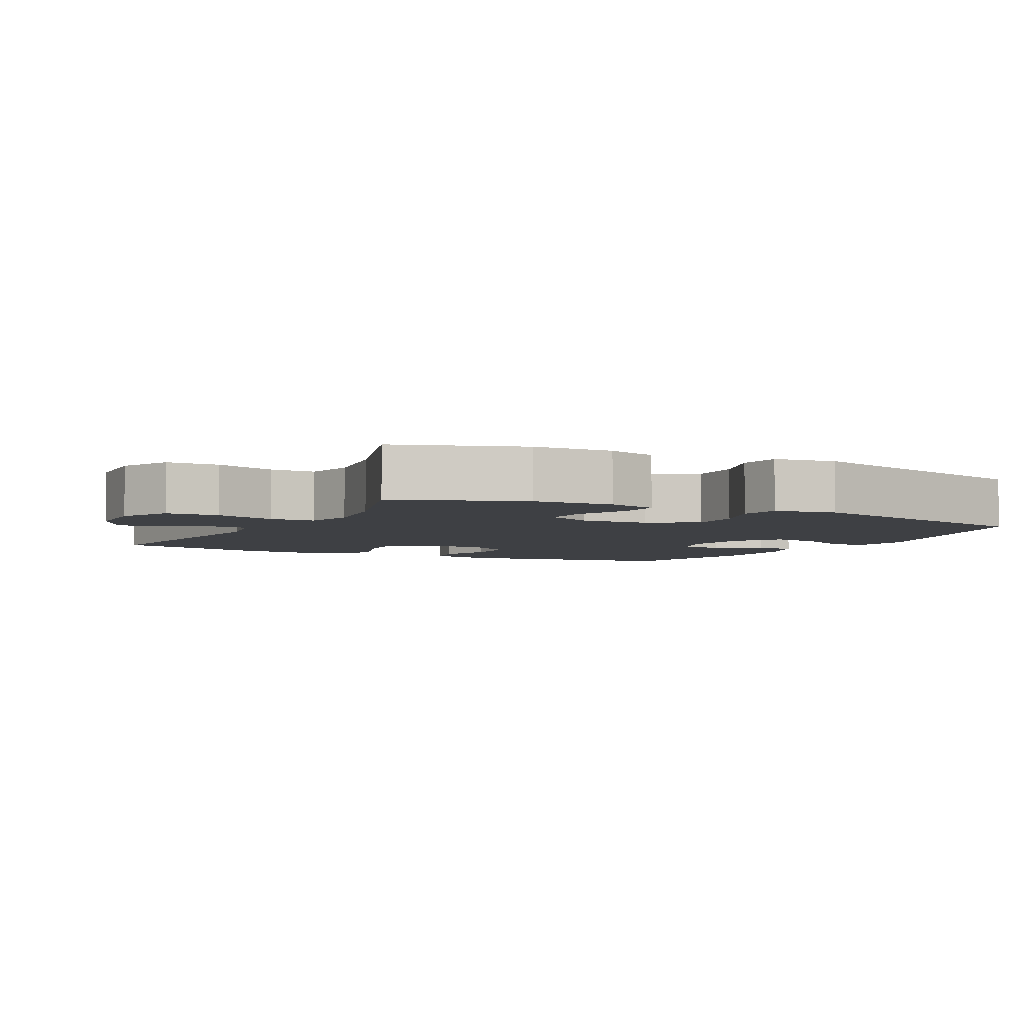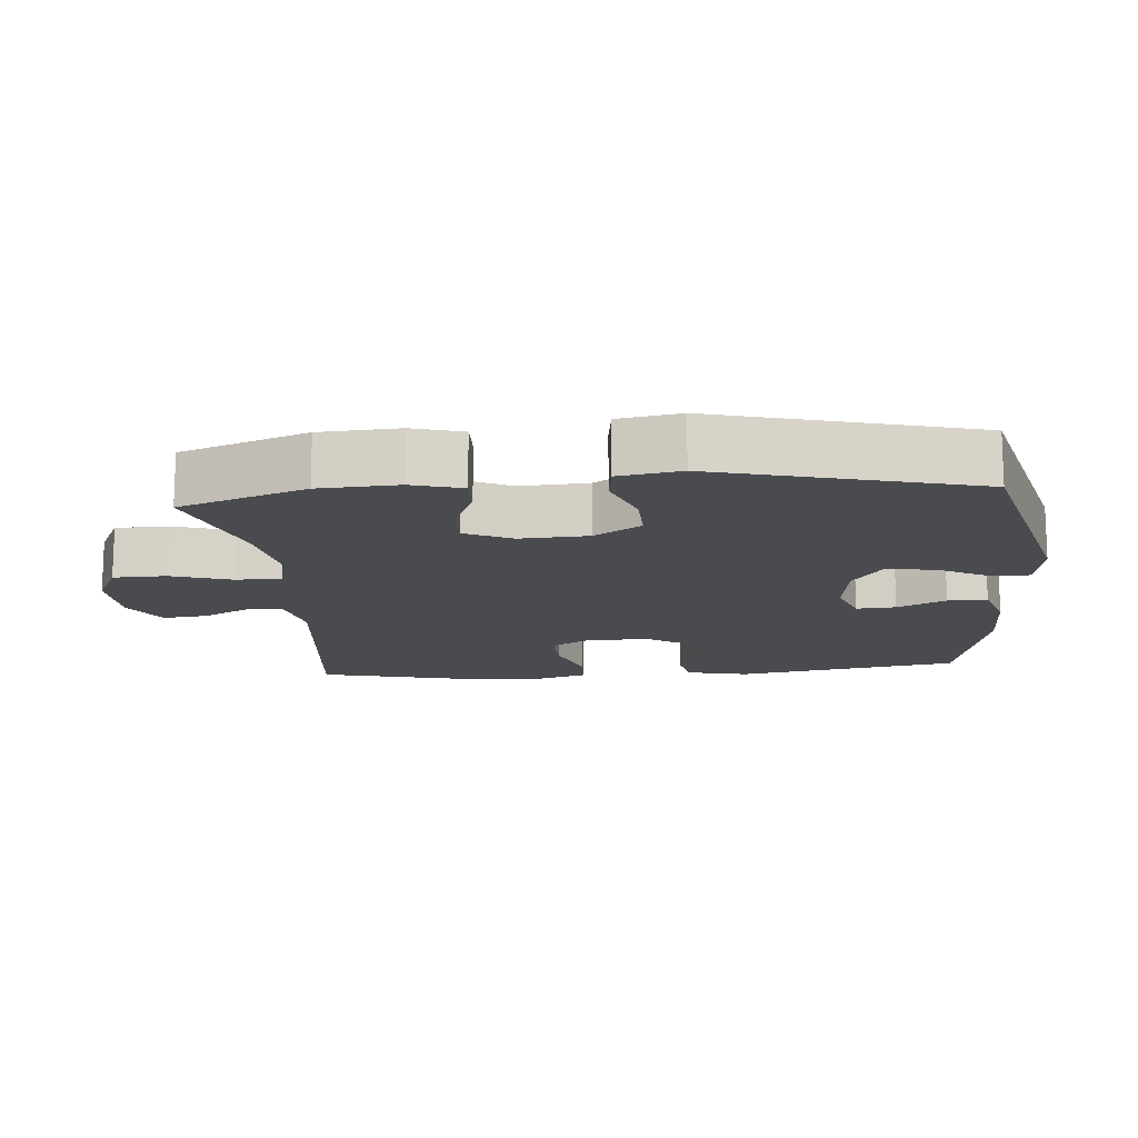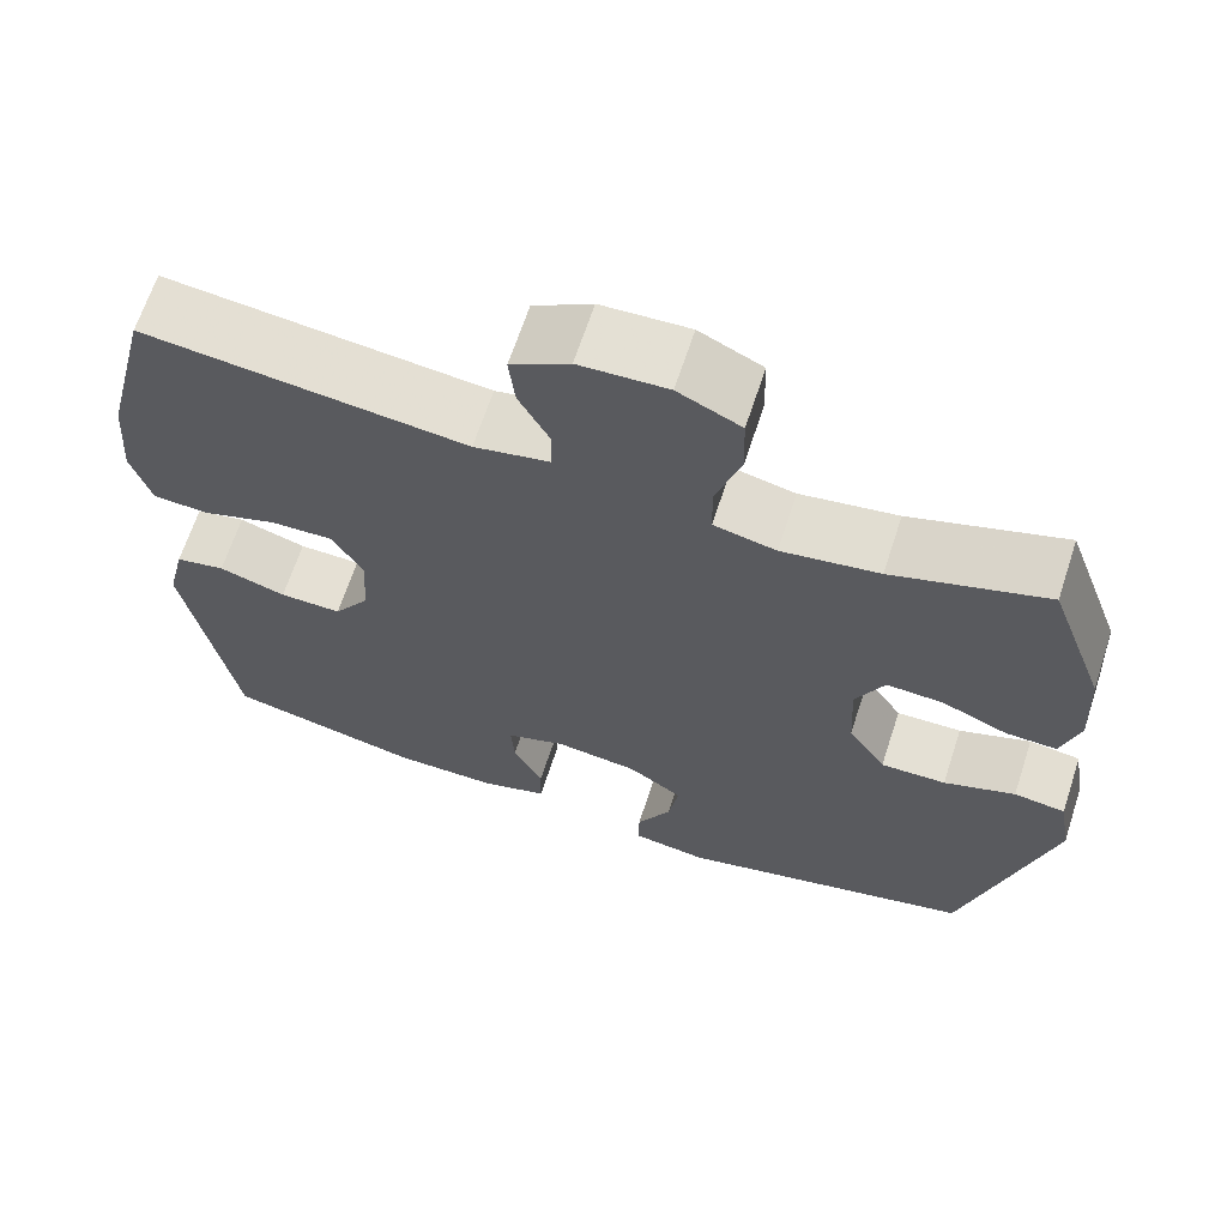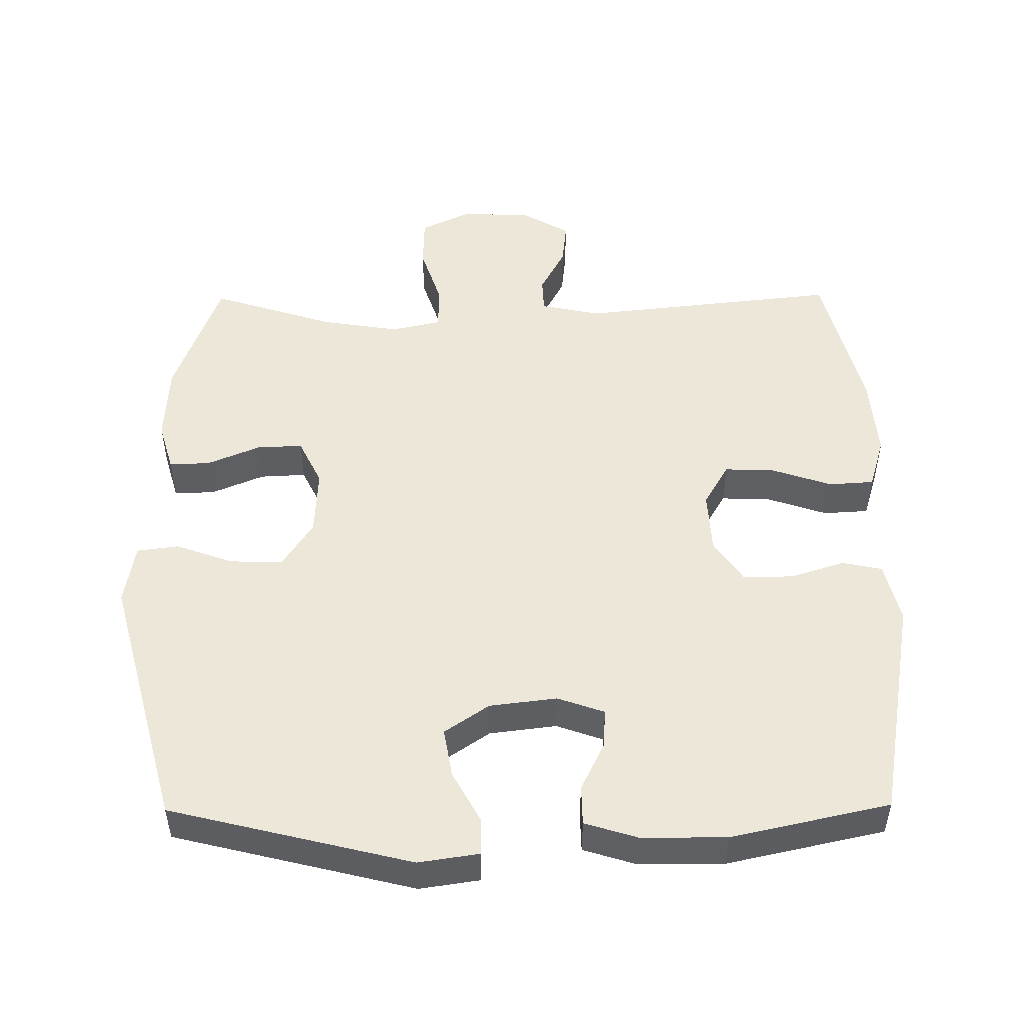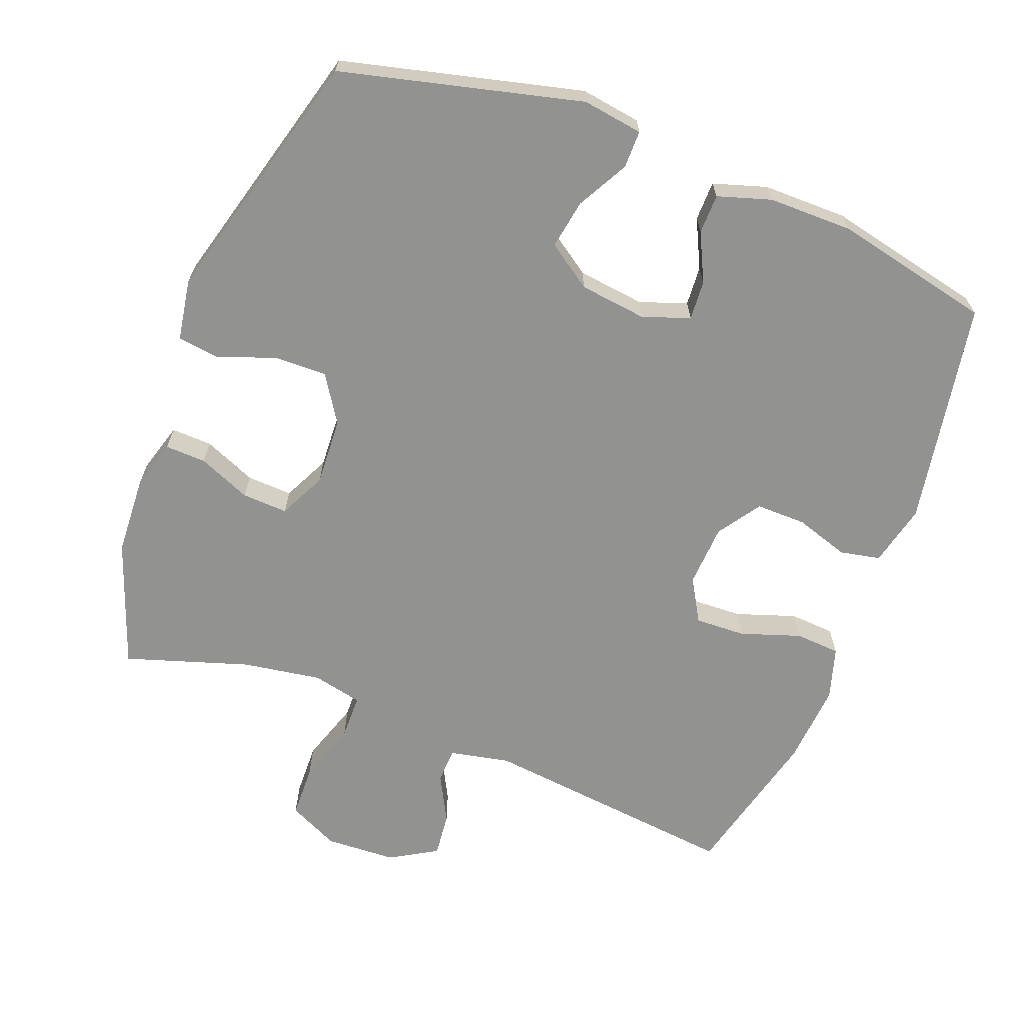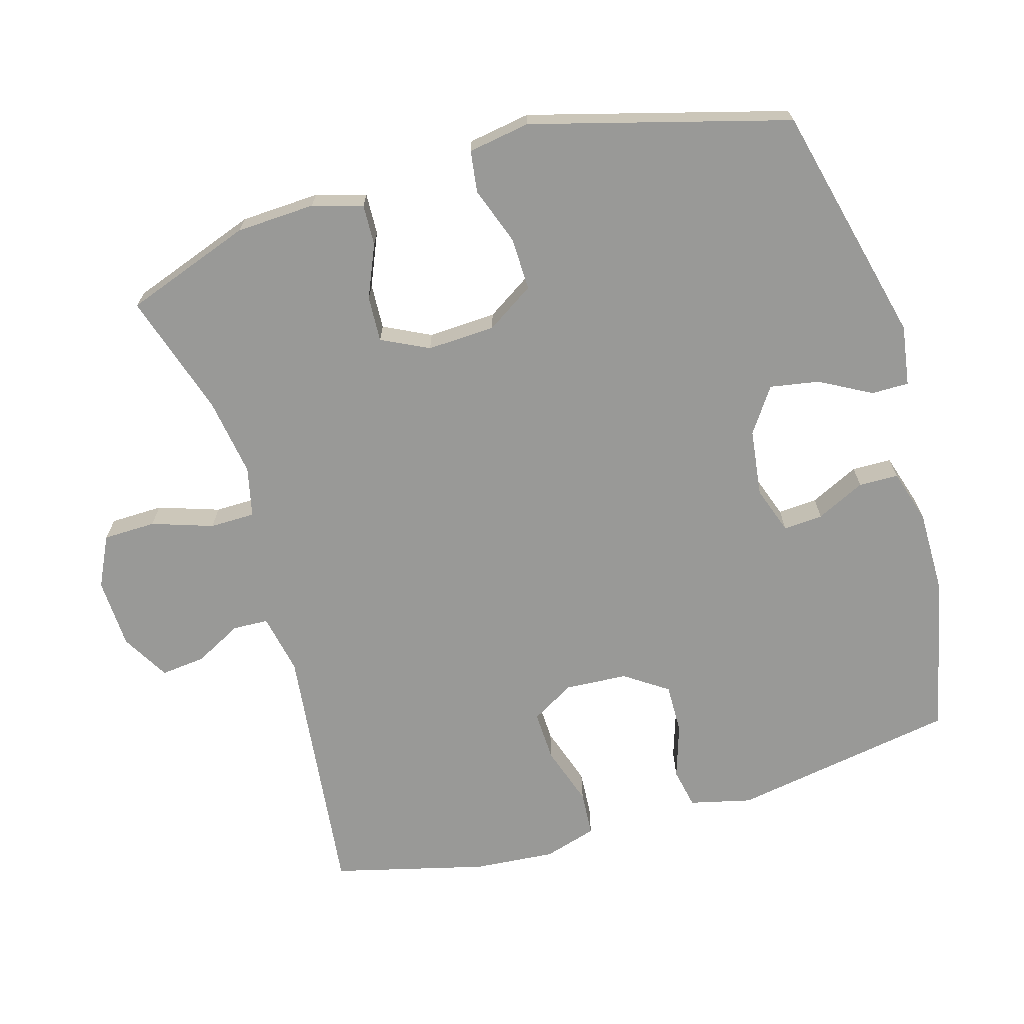
<metadata>
{"format":"obj","ext":"obj","renderer":"f3d","projection":"perspective","resolution":1024,"background":"white","views":[{"elev":-4.6,"azim":62.2,"up":"+Y"},{"elev":-14.3,"azim":95.1,"up":"+Y"},{"elev":65.8,"azim":18.1,"up":"+Z"},{"elev":50.1,"azim":179.5,"up":"+Y"},{"elev":-66.3,"azim":159.0,"up":"+Y"},{"elev":-68.8,"azim":106.0,"up":"+Y"}]}
</metadata>
<code>
v -0.5 0.07 0.5
v -0.126 0.07 0.459
v -0.039 0.07 0.477
v -0.037 0.07 0.528
v -0.073 0.07 0.596
v -0.08 0.07 0.66
v -0.012 0.07 0.7
v 0.09 0.07 0.705
v 0.163 0.07 0.67
v 0.165 0.07 0.594
v 0.136 0.07 0.506
v 0.137 0.07 0.441
v 0.209 0.07 0.425
v 0.322 0.07 0.443
v 0.5 0.07 0.5
v 0.566 0.07 0.318
v 0.572 0.07 0.204
v 0.551 0.07 0.132
v 0.492 0.07 0.134
v 0.416 0.07 0.166
v 0.35 0.07 0.169
v 0.317 0.07 0.101
v 0.322 0.07 0.003
v 0.366 0.07 -0.065
v 0.442 0.07 -0.063
v 0.525 0.07 -0.033
v 0.585 0.07 -0.041
v 0.6 0.07 -0.13
v 0.5 0.07 -0.5
v 0.153 0.07 -0.586
v 0.066 0.07 -0.573
v 0.066 0.07 -0.519
v 0.106 0.07 -0.445
v 0.118 0.07 -0.374
v 0.054 0.07 -0.33
v -0.043 0.07 -0.318
v -0.111 0.07 -0.342
v -0.107 0.07 -0.399
v -0.073 0.07 -0.469
v -0.074 0.07 -0.526
v -0.151 0.07 -0.55
v -0.273 0.07 -0.55
v -0.5 0.07 -0.5
v -0.557 0.07 -0.175
v -0.536 0.07 -0.086
v -0.478 0.07 -0.074
v -0.4 0.07 -0.099
v -0.328 0.07 -0.1
v -0.286 0.07 -0.038
v -0.281 0.07 0.052
v -0.317 0.07 0.114
v -0.39 0.07 0.111
v -0.476 0.07 0.082
v -0.541 0.07 0.086
v -0.564 0.07 0.162
v -0.555 0.07 0.279
v -0.5 0 0.5
v -0.126 0 0.459
v -0.039 0 0.477
v -0.037 0 0.528
v -0.073 0 0.596
v -0.08 0 0.66
v -0.012 0 0.7
v 0.09 0 0.705
v 0.163 0 0.67
v 0.165 0 0.594
v 0.136 0 0.506
v 0.137 0 0.441
v 0.209 0 0.425
v 0.322 0 0.443
v 0.5 0 0.5
v 0.566 0 0.318
v 0.572 0 0.204
v 0.551 0 0.132
v 0.492 0 0.134
v 0.416 0 0.166
v 0.35 0 0.169
v 0.317 0 0.101
v 0.322 0 0.003
v 0.366 0 -0.065
v 0.442 0 -0.063
v 0.525 0 -0.033
v 0.585 0 -0.041
v 0.6 0 -0.13
v 0.5 0 -0.5
v 0.153 0 -0.586
v 0.066 0 -0.573
v 0.066 0 -0.519
v 0.106 0 -0.445
v 0.118 0 -0.374
v 0.054 0 -0.33
v -0.043 0 -0.318
v -0.111 0 -0.342
v -0.107 0 -0.399
v -0.073 0 -0.469
v -0.074 0 -0.526
v -0.151 0 -0.55
v -0.273 0 -0.55
v -0.5 0 -0.5
v -0.557 0 -0.175
v -0.536 0 -0.086
v -0.478 0 -0.074
v -0.4 0 -0.099
v -0.328 0 -0.1
v -0.286 0 -0.038
v -0.281 0 0.052
v -0.317 0 0.114
v -0.39 0 0.111
v -0.476 0 0.082
v -0.541 0 0.086
v -0.564 0 0.162
v -0.555 0 0.279
f 55 56 1 2
f 52 53 54 55
f 51 52 55 2
f 50 51 2 3
f 49 50 3
f 44 45 46 47
f 44 47 48
f 43 44 48
f 42 43 48 49
f 38 39 40 41
f 37 38 41 42
f 30 31 32 33
f 30 33 34
f 29 30 34
f 28 29 34 35
f 25 26 27 28
f 24 25 28 35
f 17 18 19 20
f 17 20 21
f 14 15 16 17
f 13 14 17 21
f 12 13 21 22
f 8 9 10 11
f 8 11 12
f 7 8 12
f 4 5 6 7
f 3 4 7 12
f 37 42 49 3
f 23 24 35 36
f 22 23 36 37
f 3 12 22 37
f 58 57 112 111
f 111 110 109 108
f 58 111 108 107
f 59 58 107 106
f 59 106 105
f 103 102 101 100
f 104 103 100
f 104 100 99
f 105 104 99 98
f 97 96 95 94
f 98 97 94 93
f 89 88 87 86
f 90 89 86
f 90 86 85
f 91 90 85 84
f 84 83 82 81
f 91 84 81 80
f 76 75 74 73
f 77 76 73
f 73 72 71 70
f 77 73 70 69
f 78 77 69 68
f 67 66 65 64
f 68 67 64
f 68 64 63
f 63 62 61 60
f 68 63 60 59
f 59 105 98 93
f 92 91 80 79
f 93 92 79 78
f 93 78 68 59
f 1 57 58 2
f 2 58 59 3
f 3 59 60 4
f 4 60 61 5
f 5 61 62 6
f 6 62 63 7
f 7 63 64 8
f 8 64 65 9
f 9 65 66 10
f 10 66 67 11
f 11 67 68 12
f 12 68 69 13
f 13 69 70 14
f 14 70 71 15
f 15 71 72 16
f 16 72 73 17
f 17 73 74 18
f 18 74 75 19
f 19 75 76 20
f 20 76 77 21
f 21 77 78 22
f 22 78 79 23
f 23 79 80 24
f 24 80 81 25
f 25 81 82 26
f 26 82 83 27
f 27 83 84 28
f 28 84 85 29
f 29 85 86 30
f 30 86 87 31
f 31 87 88 32
f 32 88 89 33
f 33 89 90 34
f 34 90 91 35
f 35 91 92 36
f 36 92 93 37
f 37 93 94 38
f 38 94 95 39
f 39 95 96 40
f 40 96 97 41
f 41 97 98 42
f 42 98 99 43
f 43 99 100 44
f 44 100 101 45
f 45 101 102 46
f 46 102 103 47
f 47 103 104 48
f 48 104 105 49
f 49 105 106 50
f 50 106 107 51
f 51 107 108 52
f 52 108 109 53
f 53 109 110 54
f 54 110 111 55
f 55 111 112 56
f 56 112 57 1

</code>
